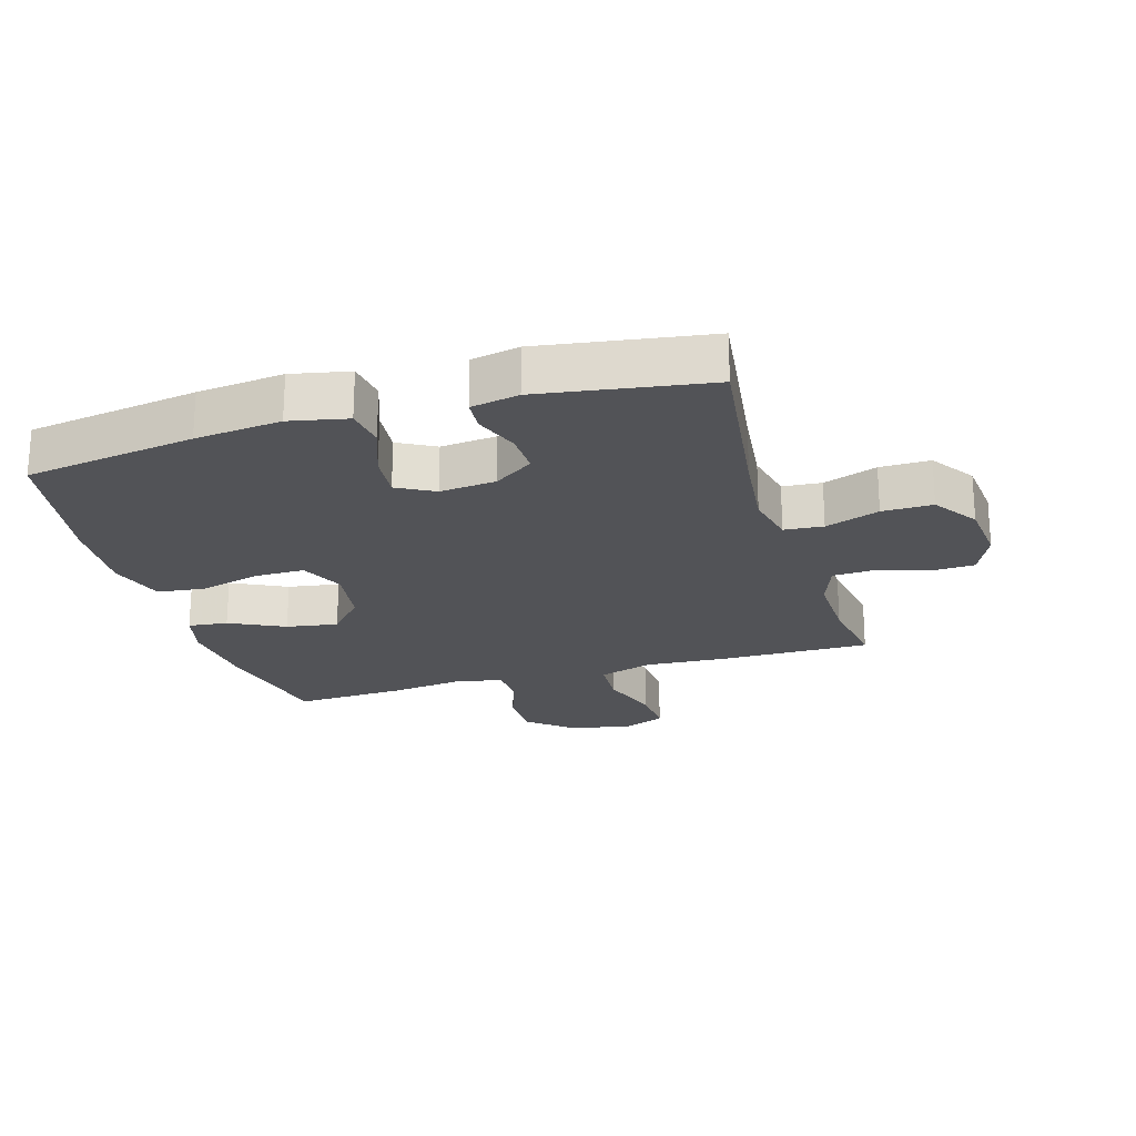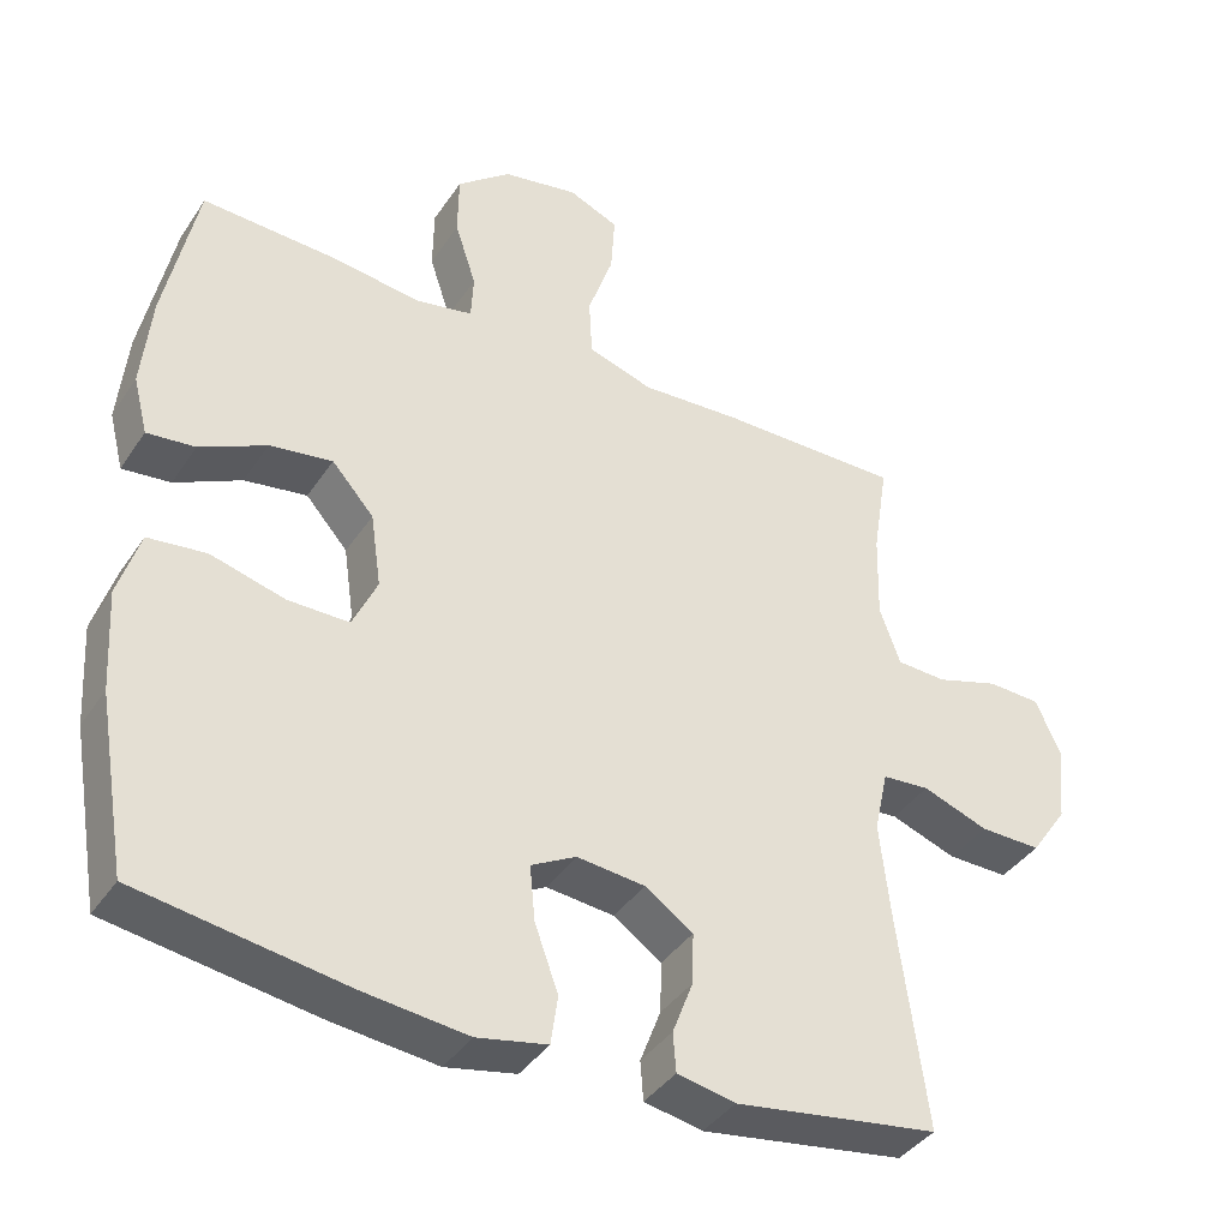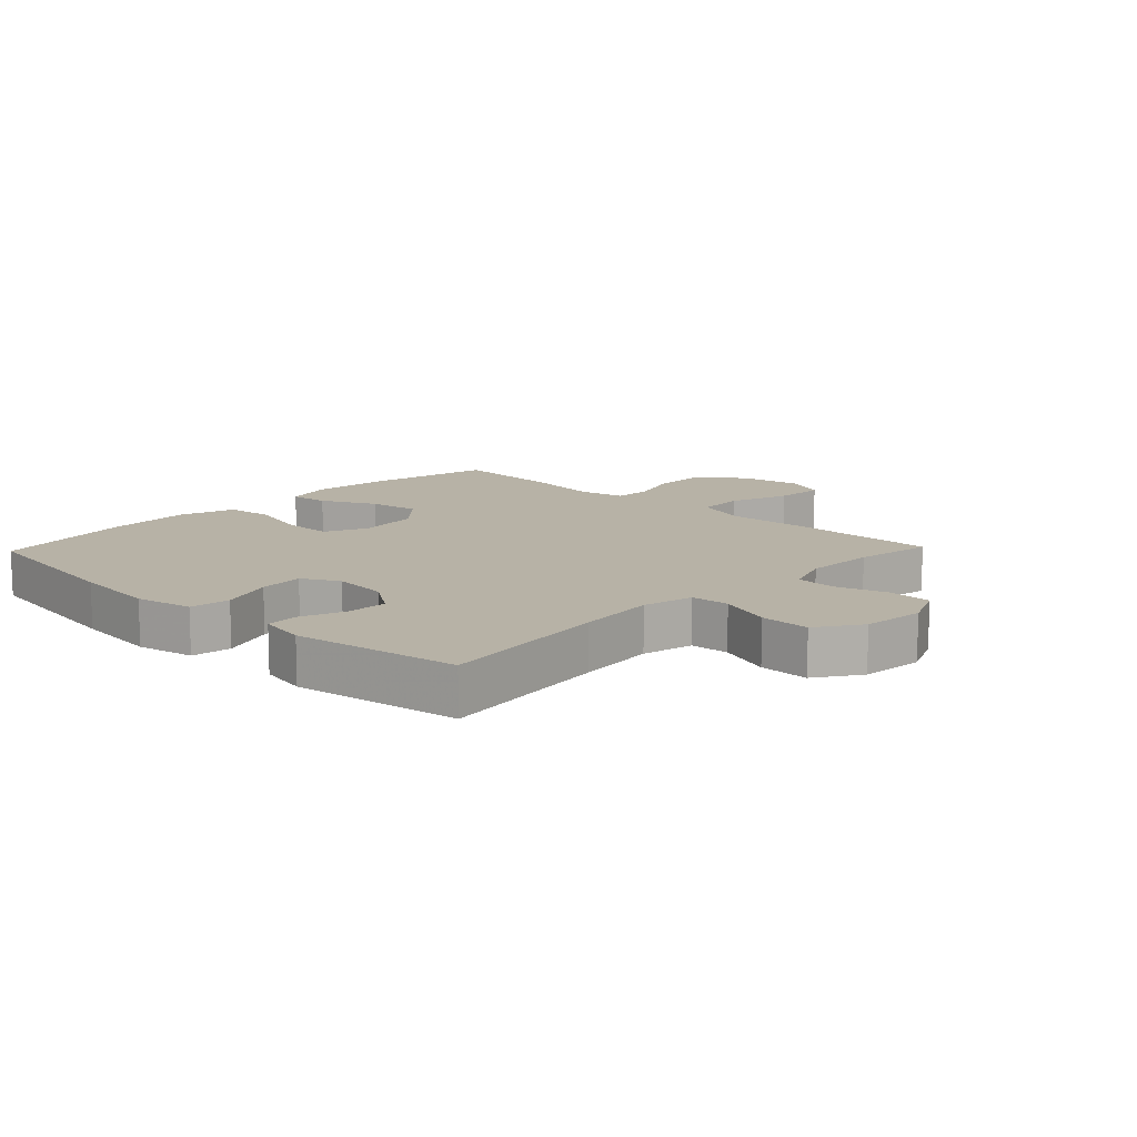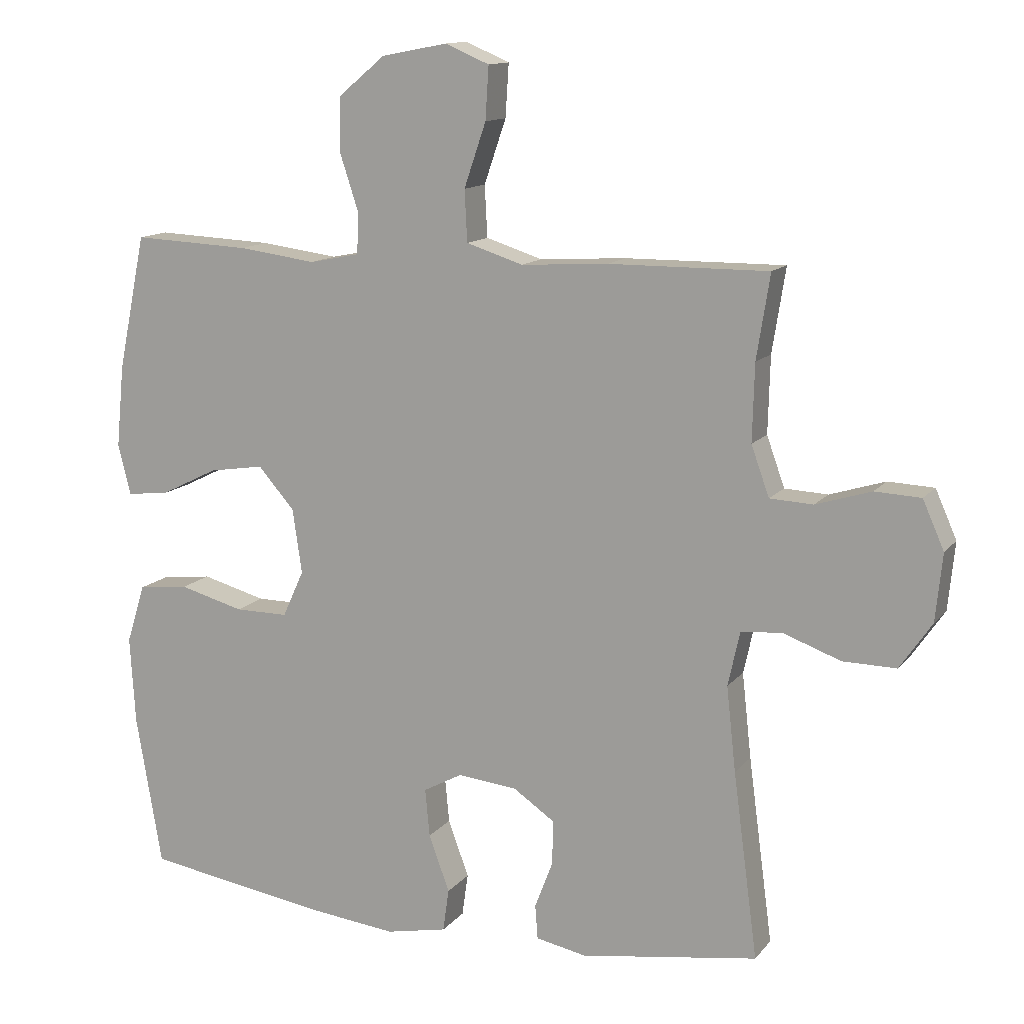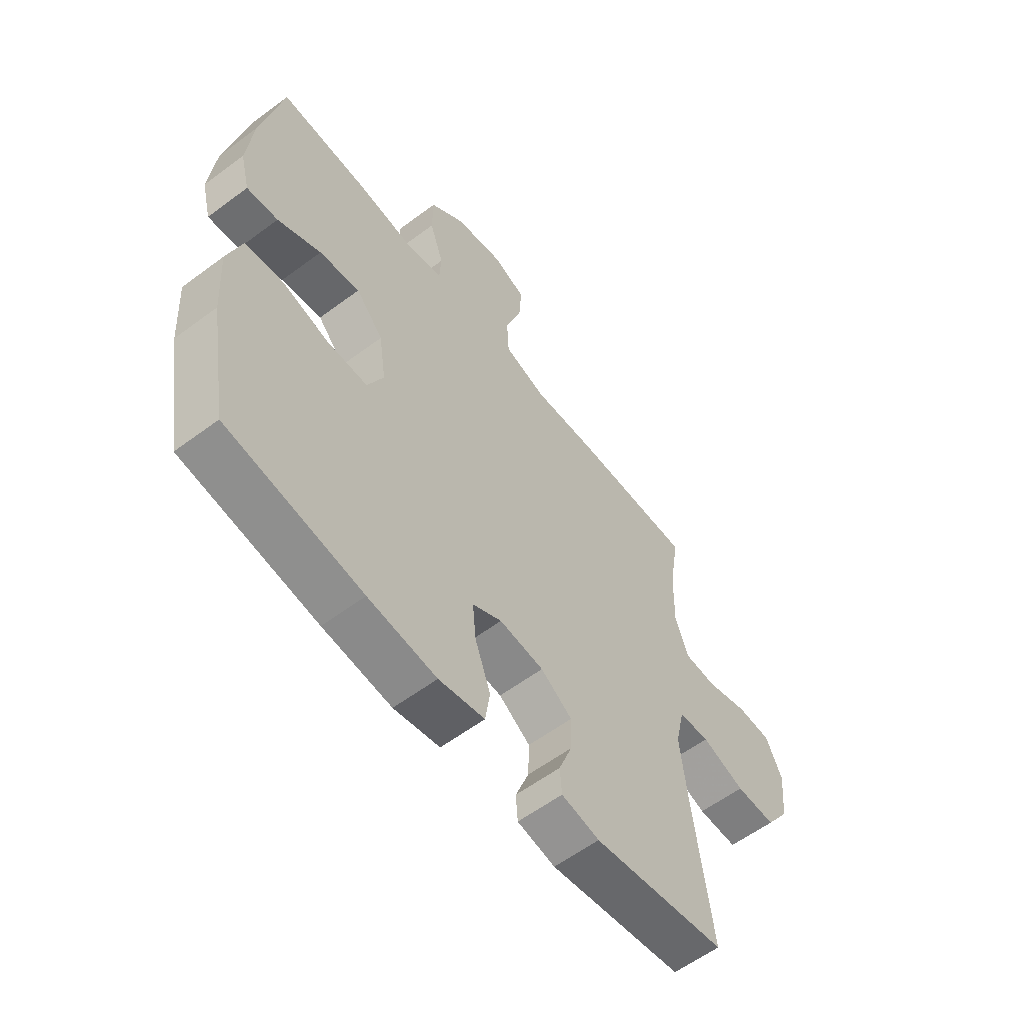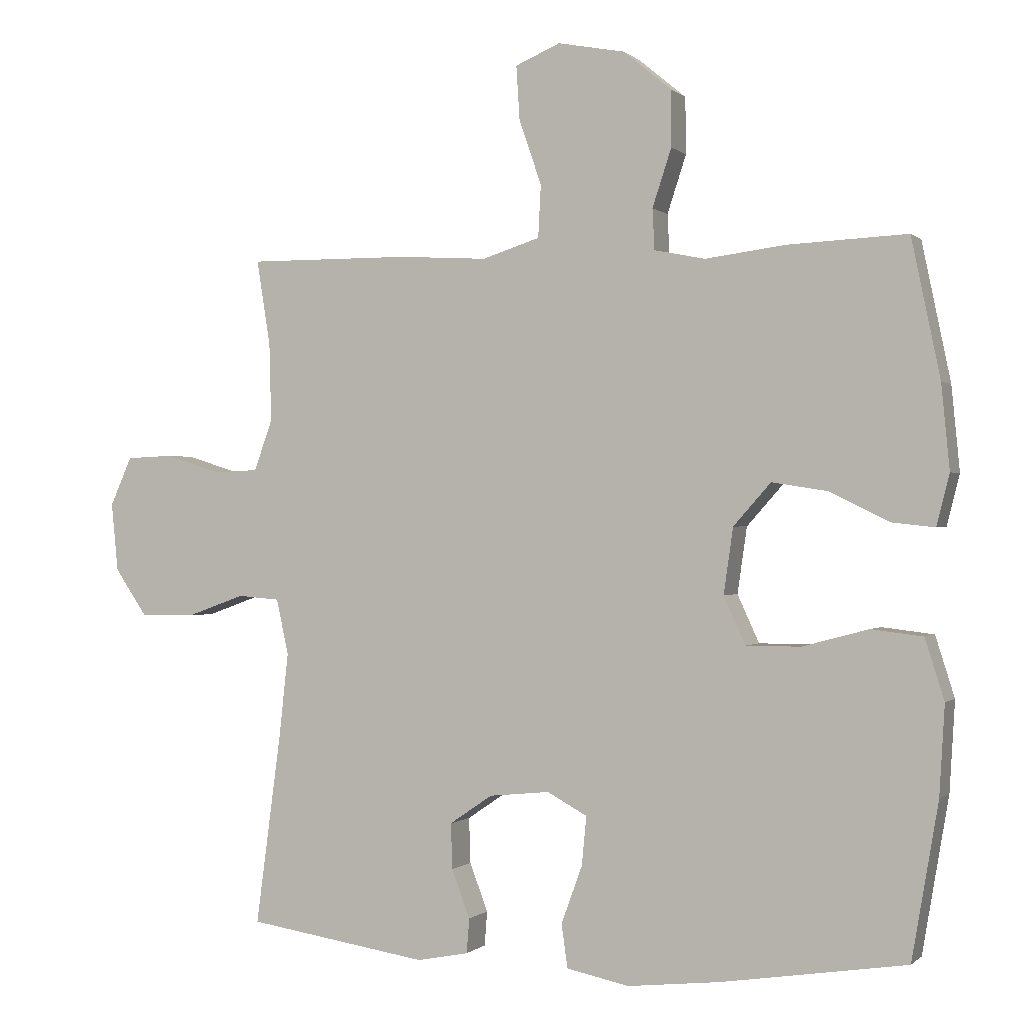
<metadata>
{"format":"obj","ext":"obj","renderer":"f3d","projection":"perspective","resolution":1024,"background":"white","views":[{"elev":-22.4,"azim":-163.4,"up":"+Y"},{"elev":-39.4,"azim":149.7,"up":"+Z"},{"elev":12.4,"azim":-136.3,"up":"+Y"},{"elev":12.9,"azim":-156.3,"up":"+Z"},{"elev":-59.0,"azim":127.5,"up":"+Z"},{"elev":-0.2,"azim":21.4,"up":"+Z"}]}
</metadata>
<code>
v -0.5 0.07 0.5
v -0.261 0.07 0.498
v -0.13 0.07 0.49
v -0.045 0.07 0.517
v -0.041 0.07 0.594
v -0.074 0.07 0.69
v -0.079 0.07 0.769
v -0.013 0.07 0.797
v 0.086 0.07 0.778
v 0.156 0.07 0.72
v 0.157 0.07 0.637
v 0.129 0.07 0.552
v 0.132 0.07 0.492
v 0.207 0.07 0.477
v 0.324 0.07 0.492
v 0.5 0.07 0.5
v 0.542 0.07 0.297
v 0.554 0.07 0.173
v 0.535 0.07 0.098
v 0.472 0.07 0.105
v 0.385 0.07 0.148
v 0.303 0.07 0.161
v 0.248 0.07 0.099
v 0.234 0.07 0.002
v 0.266 0.07 -0.068
v 0.346 0.07 -0.068
v 0.443 0.07 -0.042
v 0.519 0.07 -0.051
v 0.547 0.07 -0.14
v 0.539 0.07 -0.272
v 0.5 0.07 -0.5
v 0.229 0.07 -0.542
v 0.092 0.07 -0.557
v 0 0.07 -0.538
v -0.009 0.07 -0.474
v 0.022 0.07 -0.389
v 0.029 0.07 -0.317
v -0.03 0.07 -0.285
v -0.119 0.07 -0.294
v -0.182 0.07 -0.337
v -0.18 0.07 -0.404
v -0.153 0.07 -0.475
v -0.157 0.07 -0.526
v -0.233 0.07 -0.541
v -0.5 0.07 -0.5
v -0.463 0.07 -0.221
v -0.449 0.07 -0.094
v -0.467 0.07 -0.012
v -0.529 0.07 -0.007
v -0.615 0.07 -0.038
v -0.695 0.07 -0.039
v -0.743 0.07 0.031
v -0.753 0.07 0.132
v -0.721 0.07 0.204
v -0.652 0.07 0.207
v -0.569 0.07 0.181
v -0.504 0.07 0.184
v -0.477 0.07 0.259
v -0.48 0.07 0.374
v -0.5 0 0.5
v -0.261 0 0.498
v -0.13 0 0.49
v -0.045 0 0.517
v -0.041 0 0.594
v -0.074 0 0.69
v -0.079 0 0.769
v -0.013 0 0.797
v 0.086 0 0.778
v 0.156 0 0.72
v 0.157 0 0.637
v 0.129 0 0.552
v 0.132 0 0.492
v 0.207 0 0.477
v 0.324 0 0.492
v 0.5 0 0.5
v 0.542 0 0.297
v 0.554 0 0.173
v 0.535 0 0.098
v 0.472 0 0.105
v 0.385 0 0.148
v 0.303 0 0.161
v 0.248 0 0.099
v 0.234 0 0.002
v 0.266 0 -0.068
v 0.346 0 -0.068
v 0.443 0 -0.042
v 0.519 0 -0.051
v 0.547 0 -0.14
v 0.539 0 -0.272
v 0.5 0 -0.5
v 0.229 0 -0.542
v 0.092 0 -0.557
v 0 0 -0.538
v -0.009 0 -0.474
v 0.022 0 -0.389
v 0.029 0 -0.317
v -0.03 0 -0.285
v -0.119 0 -0.294
v -0.182 0 -0.337
v -0.18 0 -0.404
v -0.153 0 -0.475
v -0.157 0 -0.526
v -0.233 0 -0.541
v -0.5 0 -0.5
v -0.463 0 -0.221
v -0.449 0 -0.094
v -0.467 0 -0.012
v -0.529 0 -0.007
v -0.615 0 -0.038
v -0.695 0 -0.039
v -0.743 0 0.031
v -0.753 0 0.132
v -0.721 0 0.204
v -0.652 0 0.207
v -0.569 0 0.181
v -0.504 0 0.184
v -0.477 0 0.259
v -0.48 0 0.374
f 54 55 56
f 53 54 56
f 52 53 56
f 51 52 56
f 50 51 56
f 49 50 56
f 48 49 56 57
f 47 48 57 58
f 44 45 46
f 43 44 46
f 42 43 46
f 41 42 46
f 40 41 46 47
f 47 58 59
f 40 47 59
f 39 40 59
f 34 35 36
f 33 34 36
f 32 33 36
f 31 32 36
f 30 31 36
f 29 30 36
f 28 29 36
f 27 28 36
f 26 27 36
f 25 26 36 37
f 24 25 37 38
f 19 20 21
f 18 19 21
f 17 18 21
f 16 17 21
f 15 16 21
f 14 15 21
f 13 14 21 22
f 10 11 12
f 9 10 12
f 8 9 12
f 7 8 12
f 6 7 12
f 5 6 12
f 4 5 12 13
f 13 22 23
f 4 13 23
f 3 4 23
f 38 39 59
f 24 38 59
f 23 24 59
f 3 23 59
f 2 3 59
f 1 2 59
f 115 114 113
f 115 113 112
f 115 112 111
f 115 111 110
f 115 110 109
f 115 109 108
f 116 115 108 107
f 117 116 107 106
f 105 104 103
f 105 103 102
f 105 102 101
f 105 101 100
f 106 105 100 99
f 118 117 106
f 118 106 99
f 118 99 98
f 95 94 93
f 95 93 92
f 95 92 91
f 95 91 90
f 95 90 89
f 95 89 88
f 95 88 87
f 95 87 86
f 95 86 85
f 96 95 85 84
f 97 96 84 83
f 80 79 78
f 80 78 77
f 80 77 76
f 80 76 75
f 80 75 74
f 80 74 73
f 81 80 73 72
f 71 70 69
f 71 69 68
f 71 68 67
f 71 67 66
f 71 66 65
f 71 65 64
f 72 71 64 63
f 82 81 72
f 82 72 63
f 82 63 62
f 118 98 97
f 118 97 83
f 118 83 82
f 118 82 62
f 118 62 61
f 118 61 60
f 1 60 61 2
f 2 61 62 3
f 3 62 63 4
f 4 63 64 5
f 5 64 65 6
f 6 65 66 7
f 7 66 67 8
f 8 67 68 9
f 9 68 69 10
f 10 69 70 11
f 11 70 71 12
f 12 71 72 13
f 13 72 73 14
f 14 73 74 15
f 15 74 75 16
f 16 75 76 17
f 17 76 77 18
f 18 77 78 19
f 19 78 79 20
f 20 79 80 21
f 21 80 81 22
f 22 81 82 23
f 23 82 83 24
f 24 83 84 25
f 25 84 85 26
f 26 85 86 27
f 27 86 87 28
f 28 87 88 29
f 29 88 89 30
f 30 89 90 31
f 31 90 91 32
f 32 91 92 33
f 33 92 93 34
f 34 93 94 35
f 35 94 95 36
f 36 95 96 37
f 37 96 97 38
f 38 97 98 39
f 39 98 99 40
f 40 99 100 41
f 41 100 101 42
f 42 101 102 43
f 43 102 103 44
f 44 103 104 45
f 45 104 105 46
f 46 105 106 47
f 47 106 107 48
f 48 107 108 49
f 49 108 109 50
f 50 109 110 51
f 51 110 111 52
f 52 111 112 53
f 53 112 113 54
f 54 113 114 55
f 55 114 115 56
f 56 115 116 57
f 57 116 117 58
f 58 117 118 59
f 59 118 60 1

</code>
